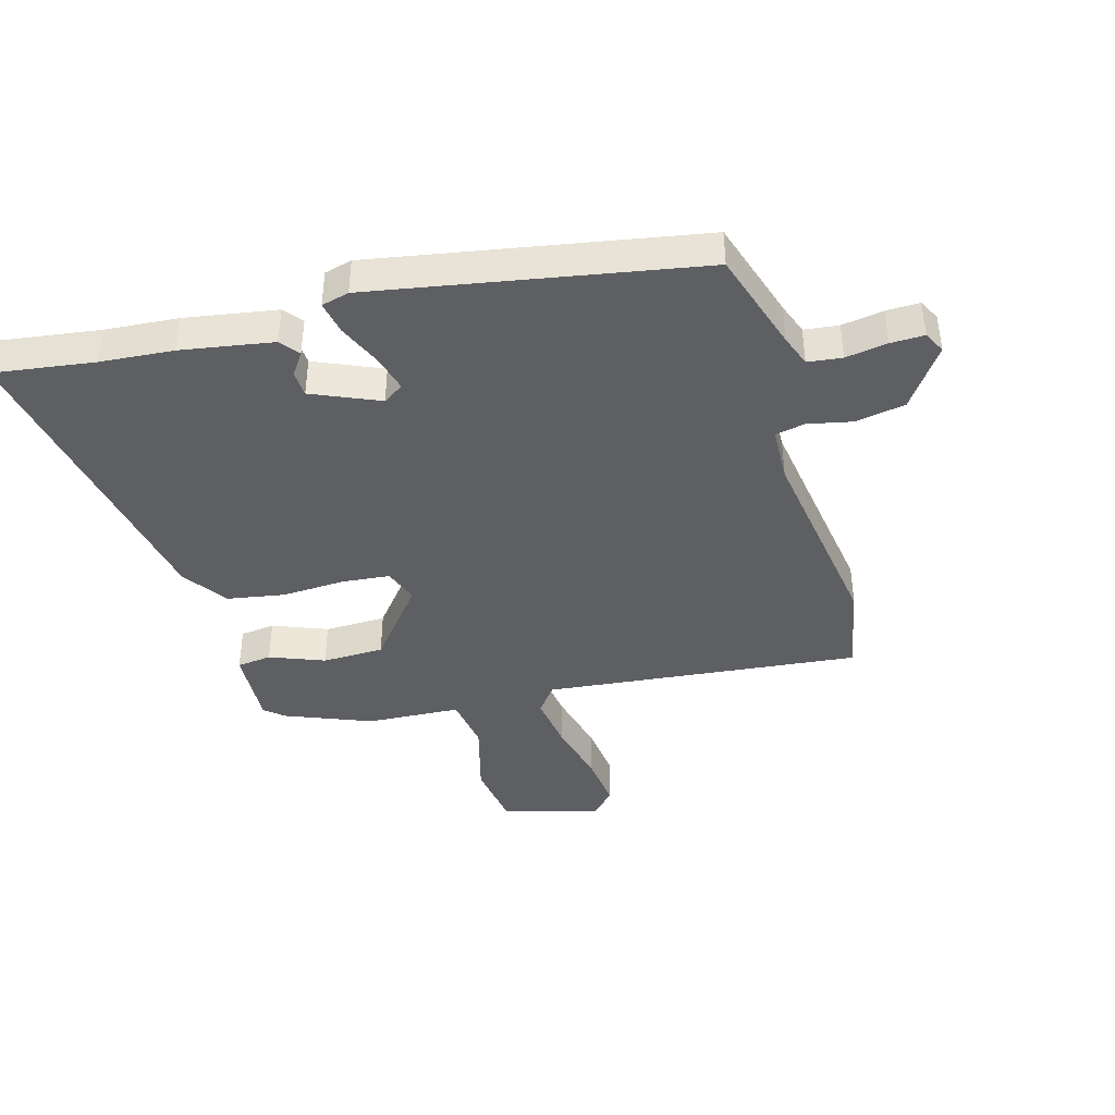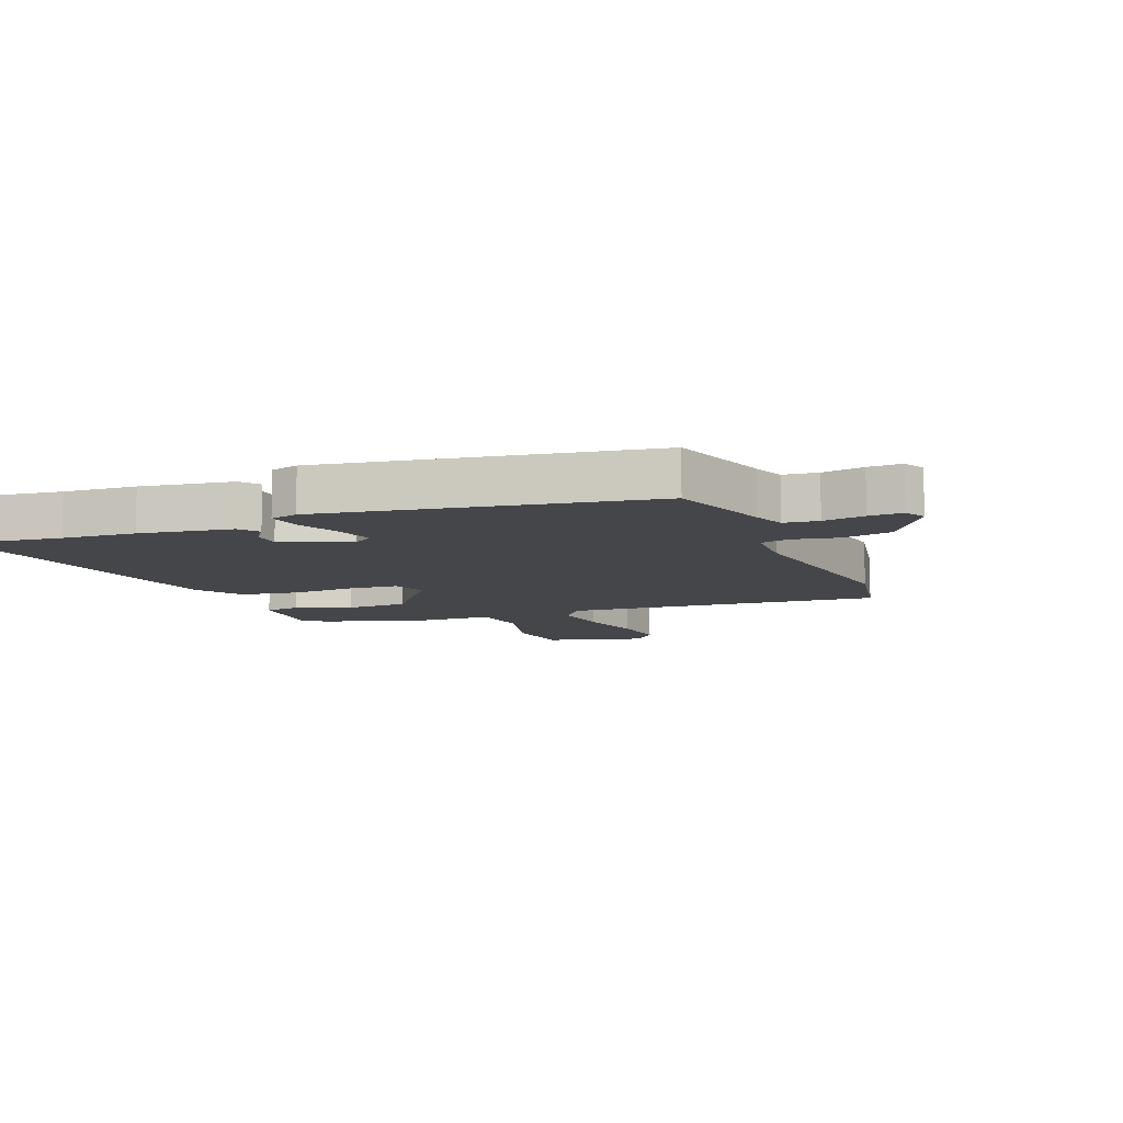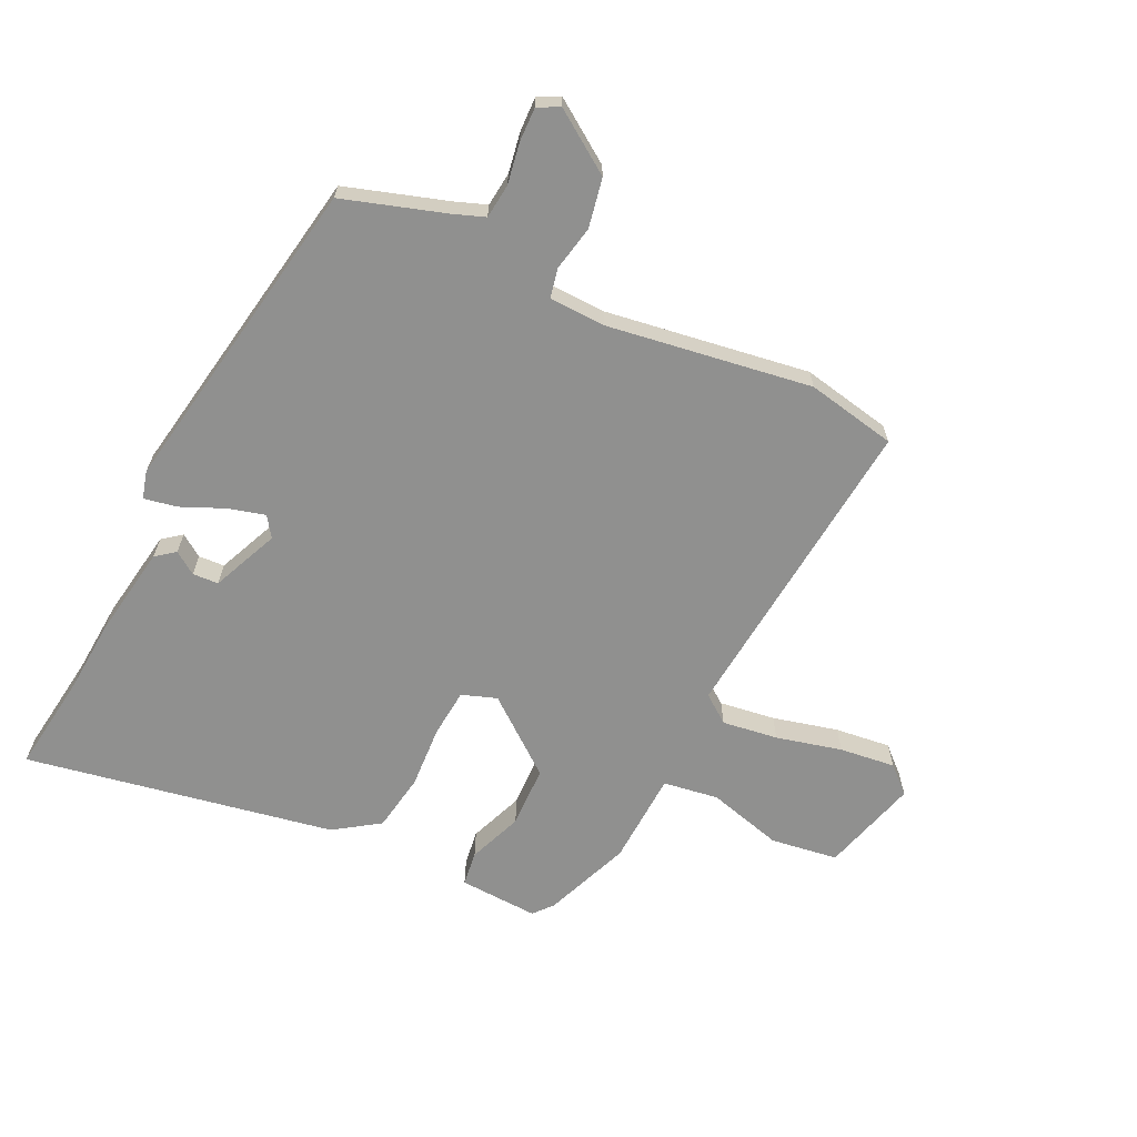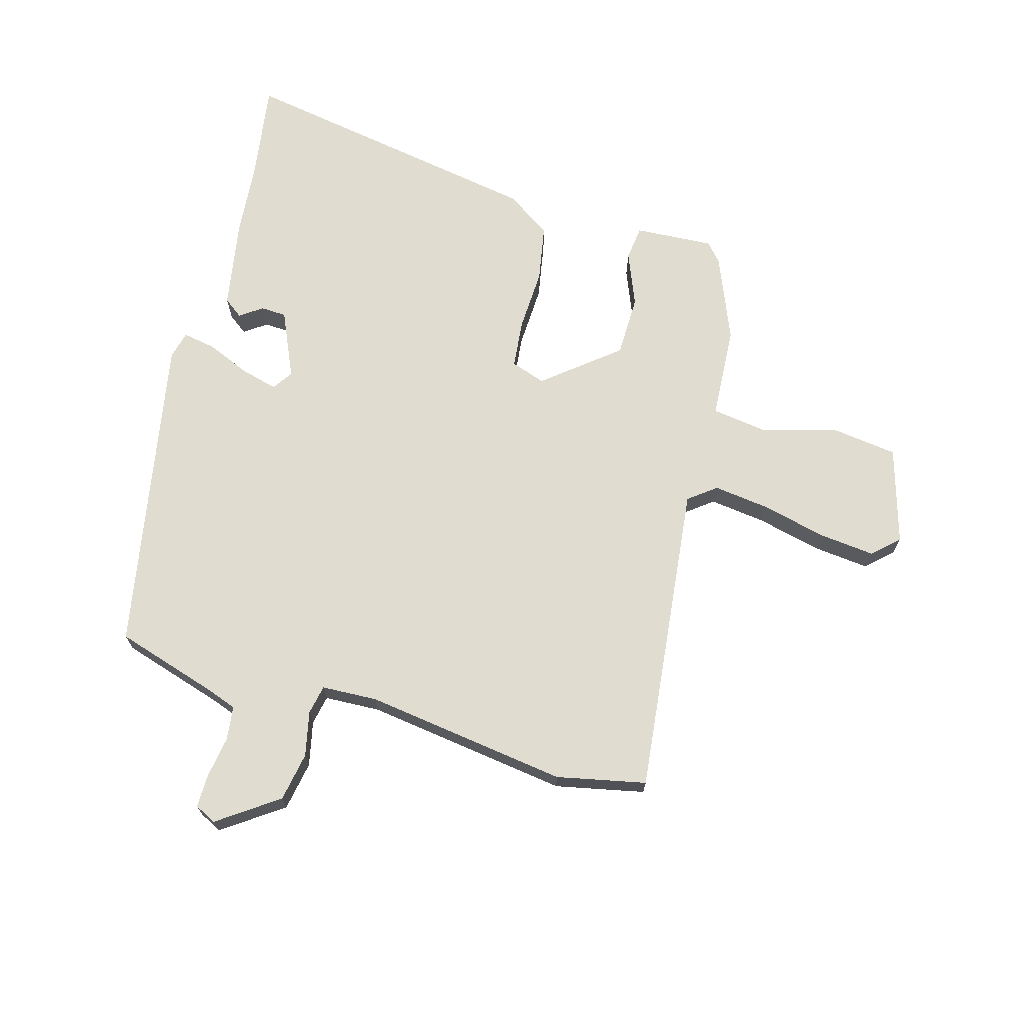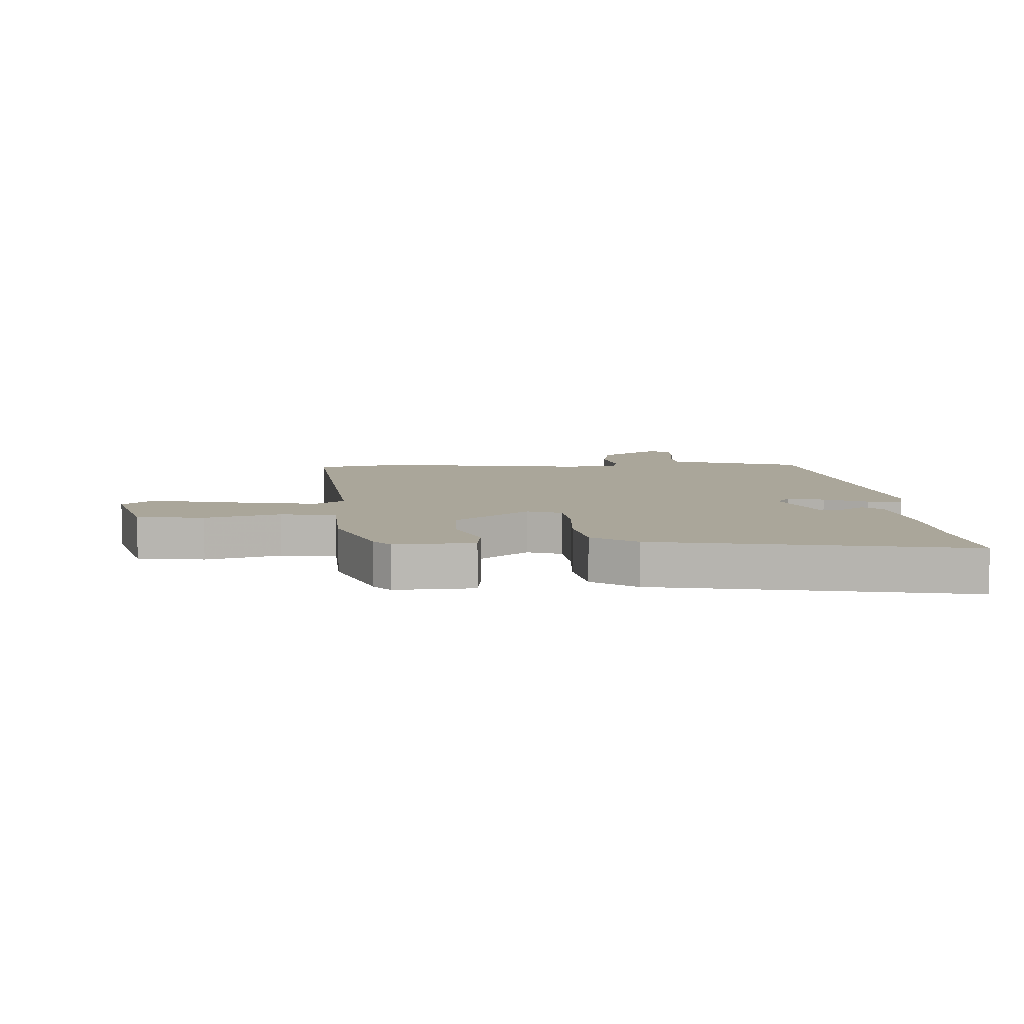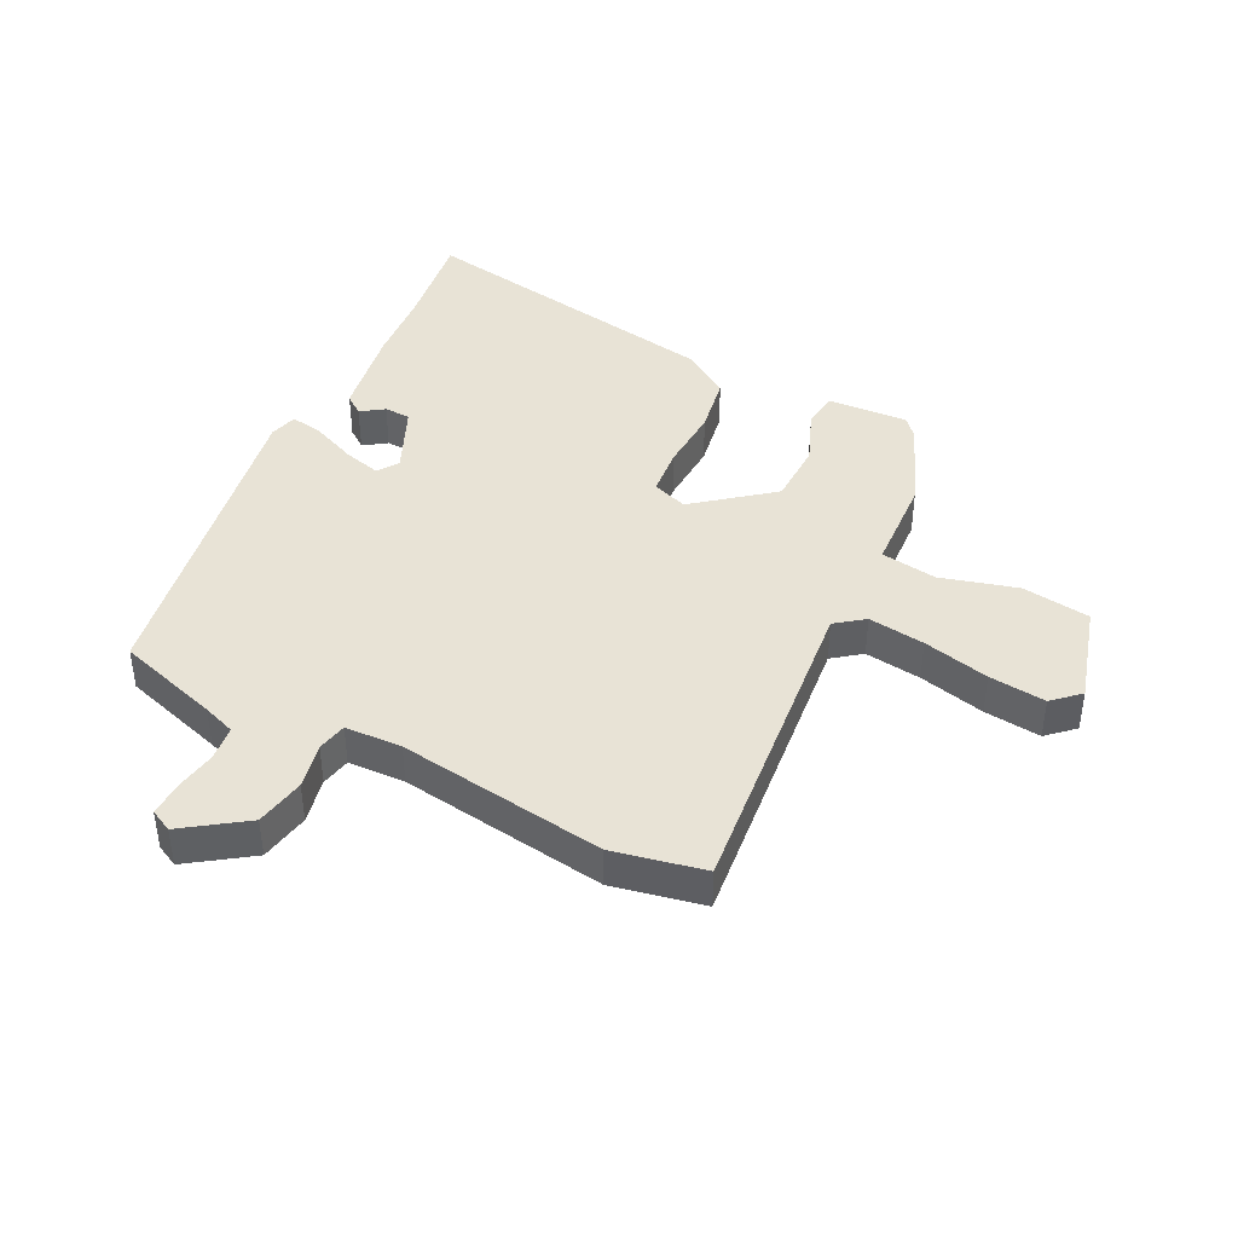
<metadata>
{"format":"obj","ext":"obj","renderer":"f3d","projection":"perspective","resolution":1024,"background":"white","views":[{"elev":-40.8,"azim":-73.9,"up":"+Y"},{"elev":-9.8,"azim":-67.4,"up":"+Y"},{"elev":-65.6,"azim":-25.1,"up":"+Y"},{"elev":69.6,"azim":15.6,"up":"+Y"},{"elev":7.8,"azim":177.1,"up":"+Y"},{"elev":41.8,"azim":26.8,"up":"+Y"}]}
</metadata>
<code>
v 0.406 0.07 -0.508
v 0.379 0.07 -0.539
v 0.247 0.07 -0.531
v 0.24 0.07 -0.473
v 0.276 0.07 -0.383
v 0.274 0.07 -0.28
v 0.151 0.07 -0.181
v 0.093 0.07 -0.201
v 0.085 0.07 -0.281
v 0.09 0.07 -0.386
v 0.073 0.07 -0.482
v -0.002 0.07 -0.532
v -0.518 0.07 -0.622
v -0.494 0.07 -0.456
v -0.484 0.07 -0.335
v -0.458 0.07 -0.182
v -0.426 0.07 -0.158
v -0.389 0.07 -0.184
v -0.346 0.07 -0.182
v -0.297 0.07 -0.071
v -0.32 0.07 -0.037
v -0.381 0.07 -0.053
v -0.454 0.07 -0.084
v -0.509 0.07 -0.094
v -0.521 0.07 -0.048
v -0.423 0.07 0.488
v -0.254 0.07 0.54
v -0.201 0.07 0.559
v -0.194 0.07 0.616
v -0.205 0.07 0.685
v -0.206 0.07 0.741
v -0.17 0.07 0.759
v -0.07 0.07 0.689
v -0.055 0.07 0.607
v -0.071 0.07 0.532
v -0.061 0.07 0.483
v 0.032 0.07 0.479
v 0.372 0.07 0.527
v 0.521 0.07 0.496
v 0.465 0.07 -0.028
v 0.511 0.07 -0.063
v 0.604 0.07 -0.051
v 0.713 0.07 -0.025
v 0.806 0.07 -0.015
v 0.849 0.07 -0.055
v 0.802 0.07 -0.216
v 0.69 0.07 -0.231
v 0.565 0.07 -0.196
v 0.473 0.07 -0.209
v 0.464 0.07 -0.365
v 0.406 0 -0.508
v 0.379 0 -0.539
v 0.247 0 -0.531
v 0.24 0 -0.473
v 0.276 0 -0.383
v 0.274 0 -0.28
v 0.151 0 -0.181
v 0.093 0 -0.201
v 0.085 0 -0.281
v 0.09 0 -0.386
v 0.073 0 -0.482
v -0.002 0 -0.532
v -0.518 0 -0.622
v -0.494 0 -0.456
v -0.484 0 -0.335
v -0.458 0 -0.182
v -0.426 0 -0.158
v -0.389 0 -0.184
v -0.346 0 -0.182
v -0.297 0 -0.071
v -0.32 0 -0.037
v -0.381 0 -0.053
v -0.454 0 -0.084
v -0.509 0 -0.094
v -0.521 0 -0.048
v -0.423 0 0.488
v -0.254 0 0.54
v -0.201 0 0.559
v -0.194 0 0.616
v -0.205 0 0.685
v -0.206 0 0.741
v -0.17 0 0.759
v -0.07 0 0.689
v -0.055 0 0.607
v -0.071 0 0.532
v -0.061 0 0.483
v 0.032 0 0.479
v 0.372 0 0.527
v 0.521 0 0.496
v 0.465 0 -0.028
v 0.511 0 -0.063
v 0.604 0 -0.051
v 0.713 0 -0.025
v 0.806 0 -0.015
v 0.849 0 -0.055
v 0.802 0 -0.216
v 0.69 0 -0.231
v 0.565 0 -0.196
v 0.473 0 -0.209
v 0.464 0 -0.365
f 3 4 5
f 2 3 5
f 1 2 5
f 50 1 5
f 49 50 5
f 46 47 48
f 45 46 48
f 44 45 48
f 43 44 48
f 42 43 48
f 41 42 48 49
f 49 5 6
f 41 49 6
f 40 41 6
f 40 6 7
f 39 40 7
f 38 39 7
f 37 38 7
f 33 34 35
f 32 33 35
f 31 32 35
f 30 31 35
f 29 30 35
f 28 29 35 36
f 27 28 36
f 26 27 36
f 25 26 36
f 24 25 36
f 23 24 36
f 22 23 36
f 21 22 36 37
f 16 17 18
f 15 16 18
f 14 15 18
f 14 18 19
f 13 14 19
f 12 13 19
f 11 12 19
f 10 11 19
f 9 10 19
f 8 9 19 20
f 20 21 37
f 8 20 37
f 7 8 37
f 55 54 53
f 55 53 52
f 55 52 51
f 55 51 100
f 55 100 99
f 98 97 96
f 98 96 95
f 98 95 94
f 98 94 93
f 98 93 92
f 99 98 92 91
f 56 55 99
f 56 99 91
f 56 91 90
f 57 56 90
f 57 90 89
f 57 89 88
f 57 88 87
f 85 84 83
f 85 83 82
f 85 82 81
f 85 81 80
f 85 80 79
f 86 85 79 78
f 86 78 77
f 86 77 76
f 86 76 75
f 86 75 74
f 86 74 73
f 86 73 72
f 87 86 72 71
f 68 67 66
f 68 66 65
f 68 65 64
f 69 68 64
f 69 64 63
f 69 63 62
f 69 62 61
f 69 61 60
f 69 60 59
f 70 69 59 58
f 87 71 70
f 87 70 58
f 87 58 57
f 1 51 52 2
f 2 52 53 3
f 3 53 54 4
f 4 54 55 5
f 5 55 56 6
f 6 56 57 7
f 7 57 58 8
f 8 58 59 9
f 9 59 60 10
f 10 60 61 11
f 11 61 62 12
f 12 62 63 13
f 13 63 64 14
f 14 64 65 15
f 15 65 66 16
f 16 66 67 17
f 17 67 68 18
f 18 68 69 19
f 19 69 70 20
f 20 70 71 21
f 21 71 72 22
f 22 72 73 23
f 23 73 74 24
f 24 74 75 25
f 25 75 76 26
f 26 76 77 27
f 27 77 78 28
f 28 78 79 29
f 29 79 80 30
f 30 80 81 31
f 31 81 82 32
f 32 82 83 33
f 33 83 84 34
f 34 84 85 35
f 35 85 86 36
f 36 86 87 37
f 37 87 88 38
f 38 88 89 39
f 39 89 90 40
f 40 90 91 41
f 41 91 92 42
f 42 92 93 43
f 43 93 94 44
f 44 94 95 45
f 45 95 96 46
f 46 96 97 47
f 47 97 98 48
f 48 98 99 49
f 49 99 100 50
f 50 100 51 1

</code>
